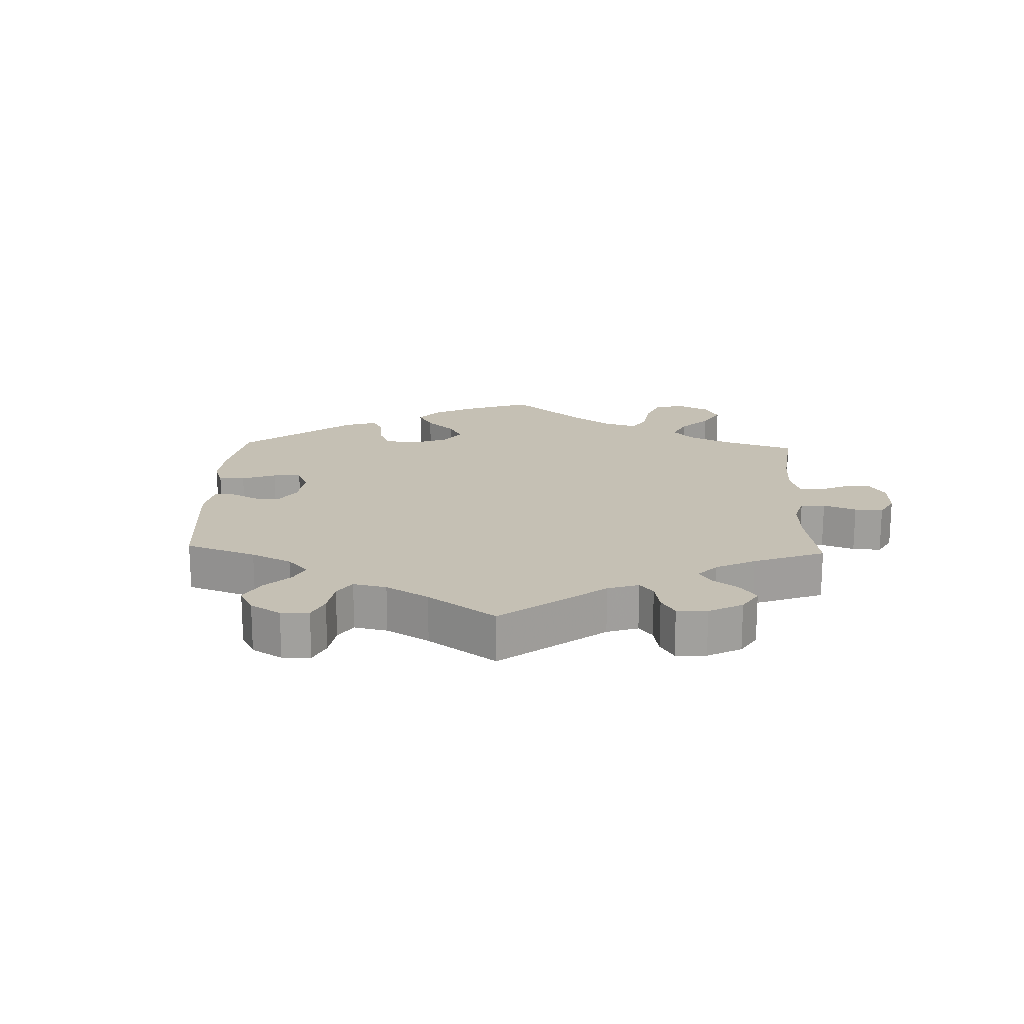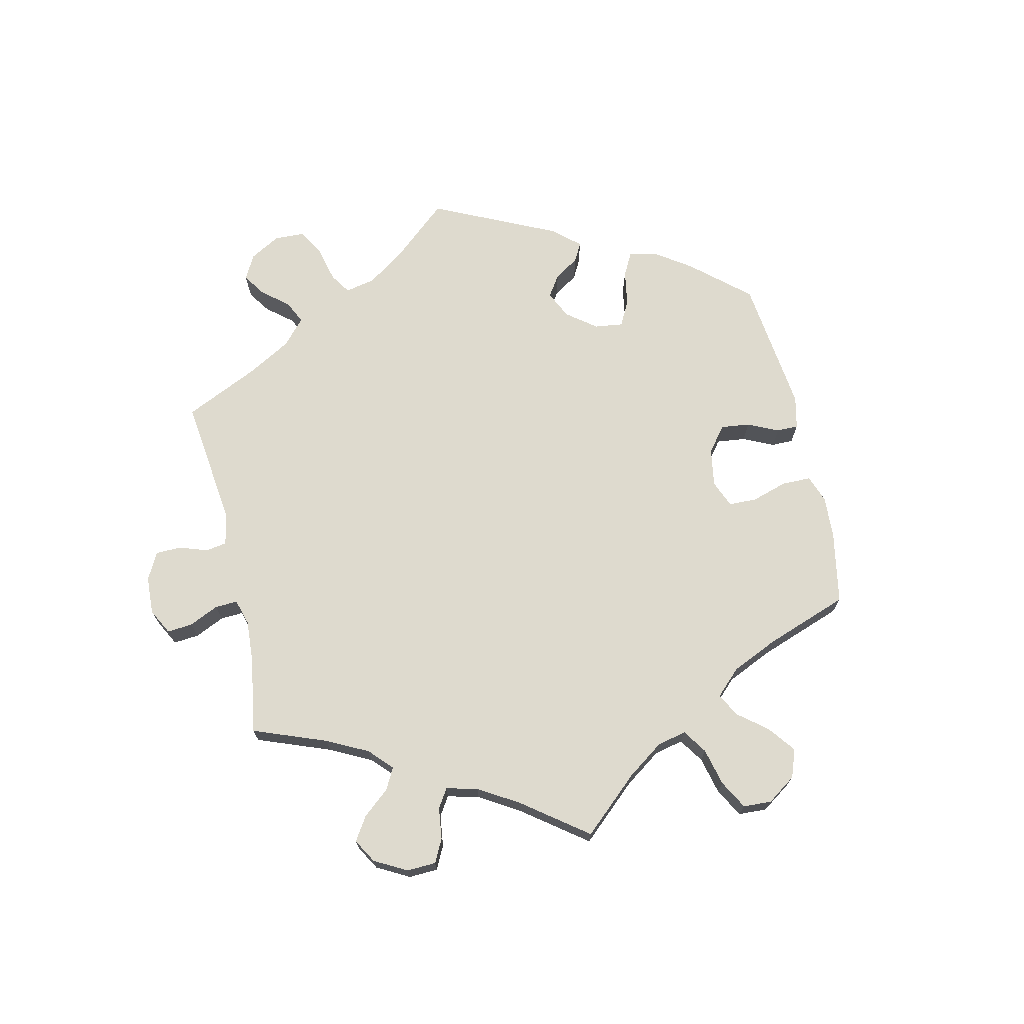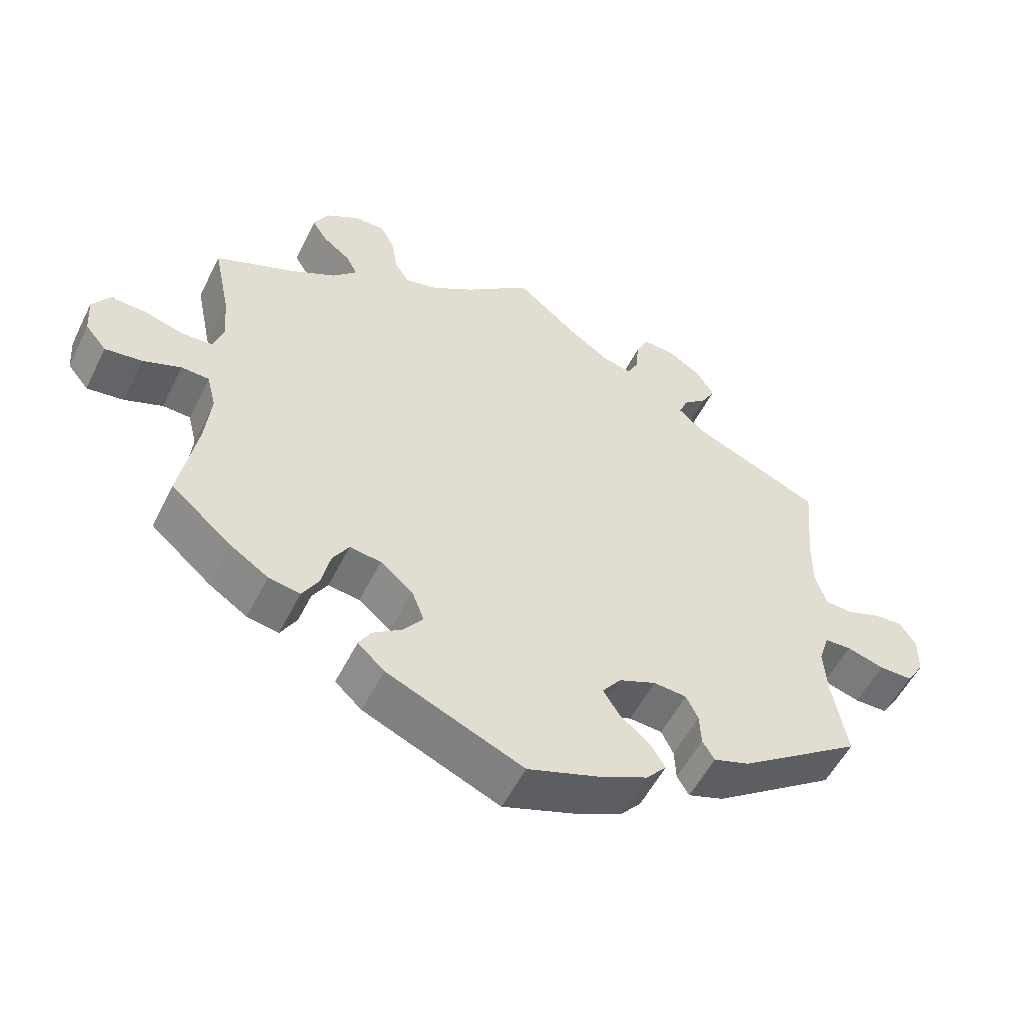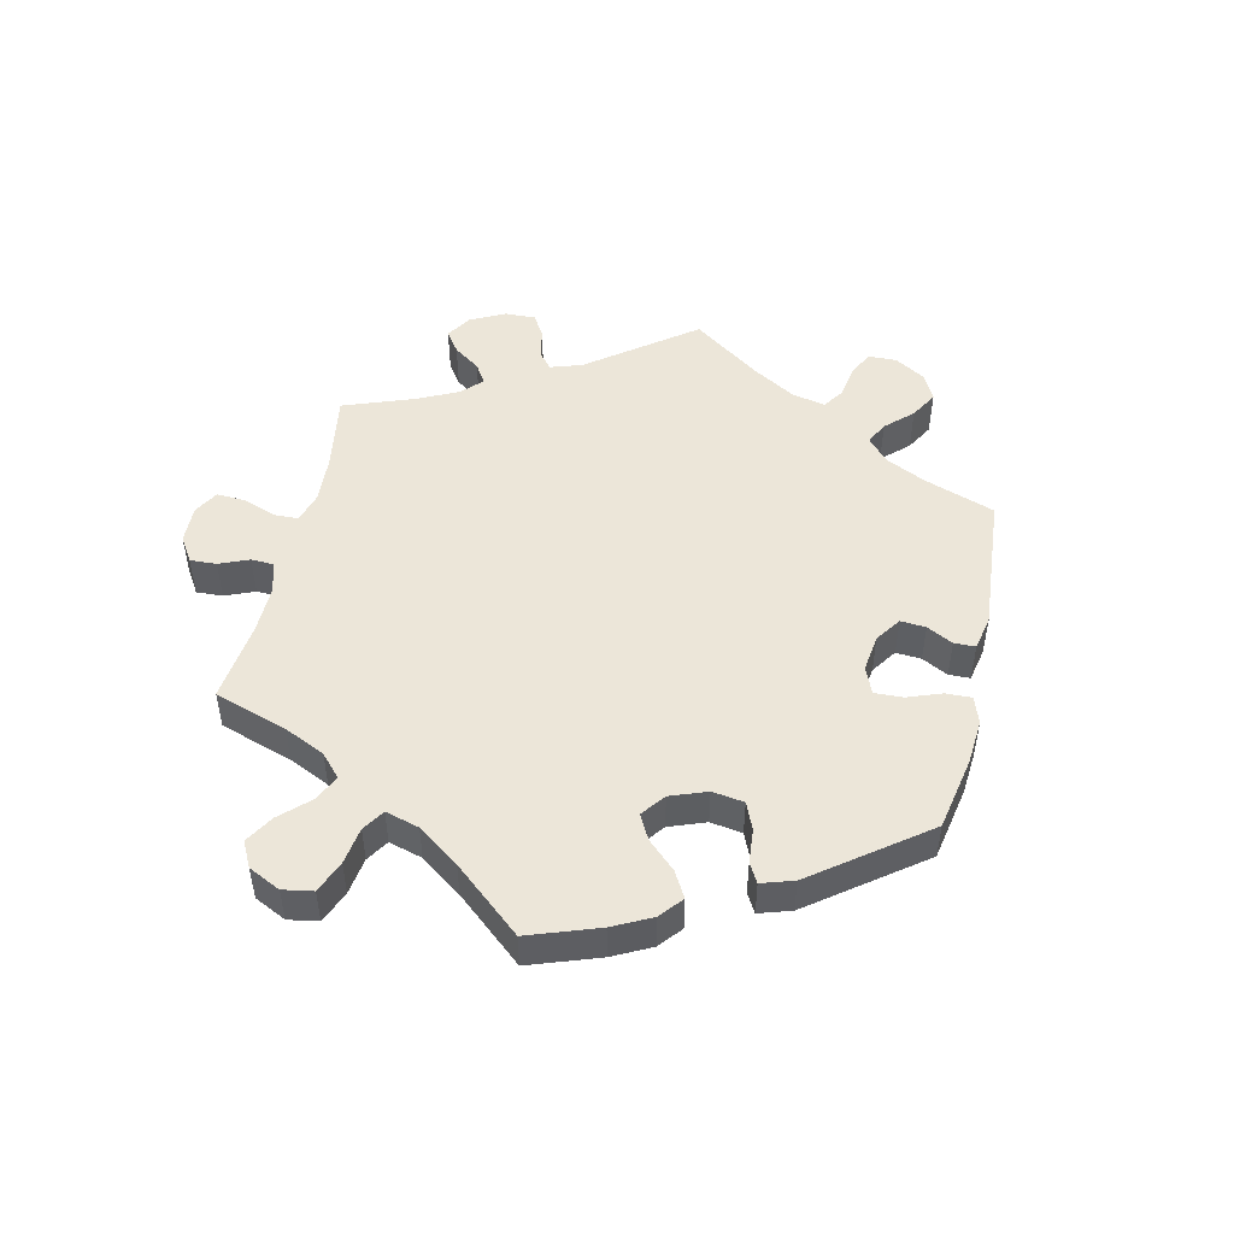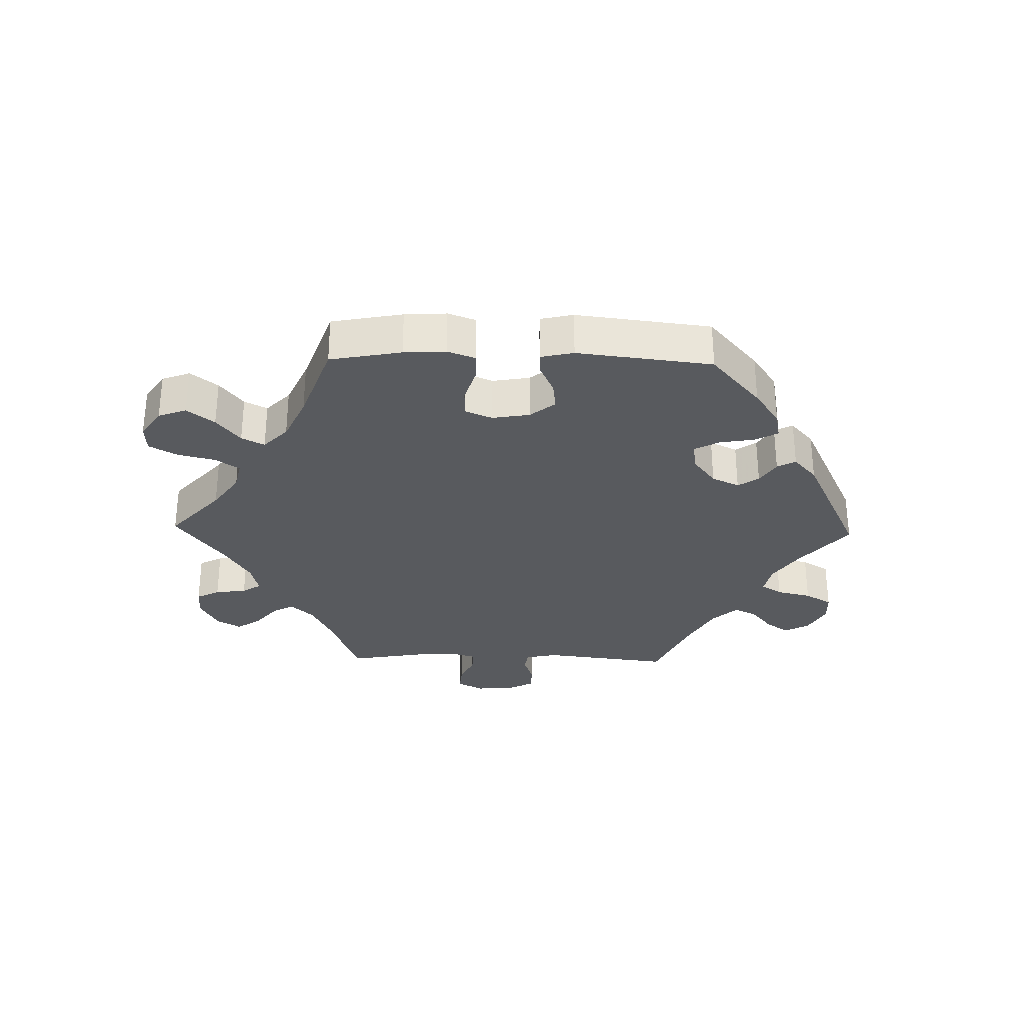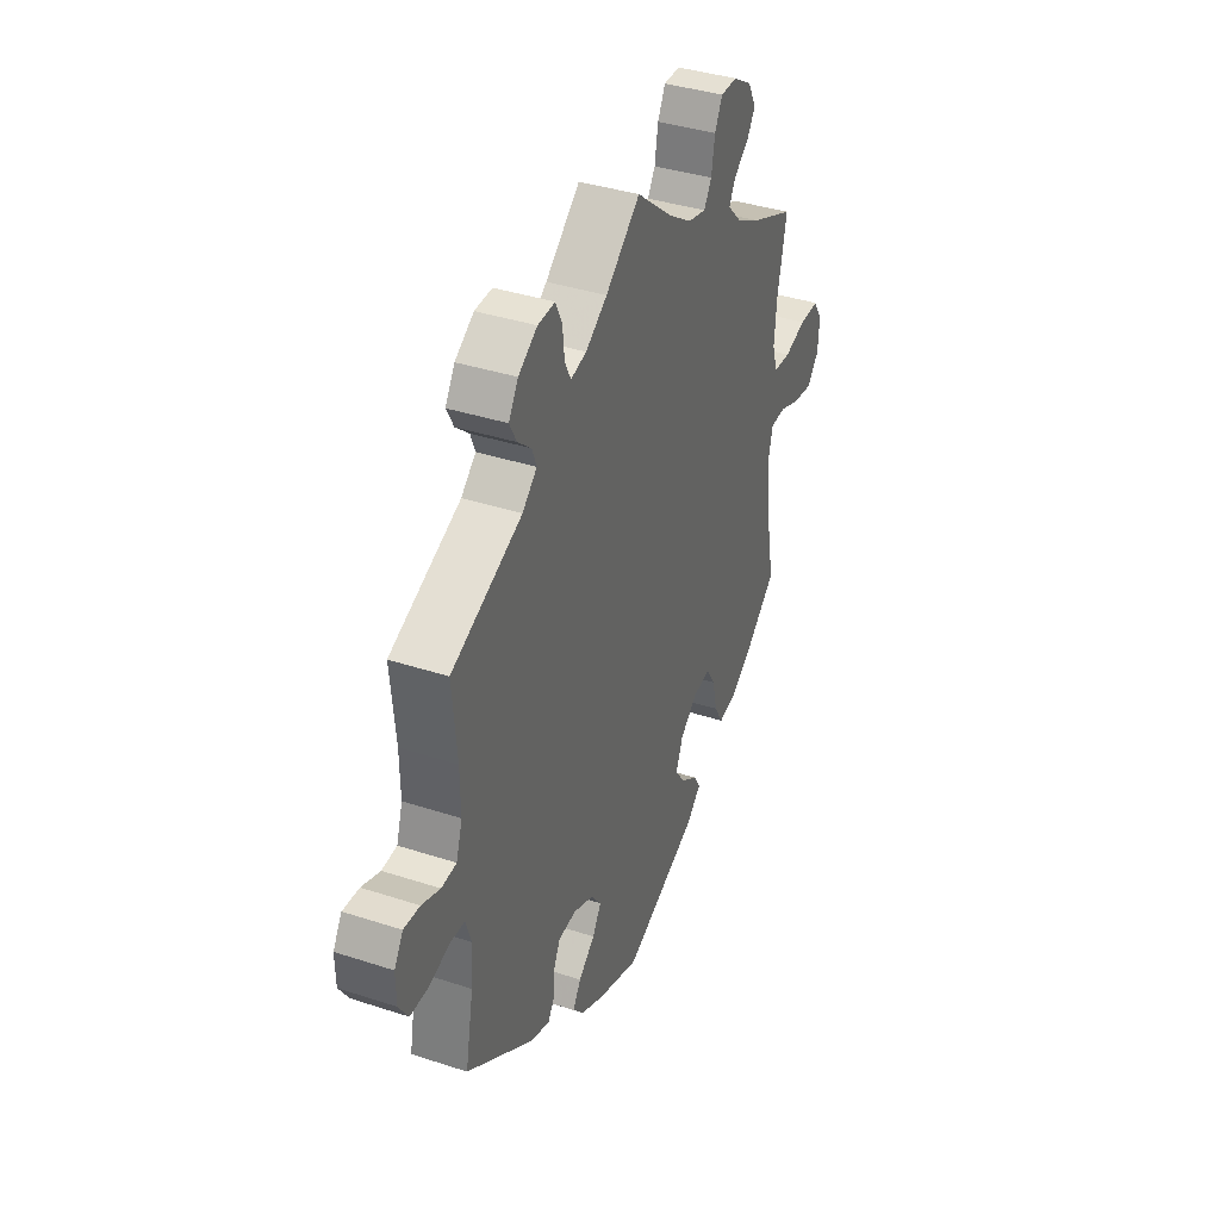
<metadata>
{"format":"obj","ext":"obj","renderer":"f3d","projection":"perspective","resolution":1024,"background":"white","views":[{"elev":18.4,"azim":-57.9,"up":"+Y"},{"elev":71.1,"azim":47.0,"up":"+Y"},{"elev":-54.0,"azim":153.9,"up":"+Z"},{"elev":49.5,"azim":132.7,"up":"+Y"},{"elev":-30.7,"azim":148.6,"up":"+Y"},{"elev":38.0,"azim":-67.4,"up":"+Z"}]}
</metadata>
<code>
v 0.415 0.07 -0.362
v 0.36 0.07 -0.398
v 0.315 0.07 -0.406
v 0.292 0.07 -0.367
v 0.279 0.07 -0.311
v 0.256 0.07 -0.274
v 0.211 0.07 -0.28
v 0.165 0.07 -0.318
v 0.147 0.07 -0.364
v 0.174 0.07 -0.4
v 0.217 0.07 -0.43
v 0.234 0.07 -0.459
v 0.196 0.07 -0.494
v 0.001 0.07 -0.578
v -0.109 0.07 -0.54
v -0.17 0.07 -0.511
v -0.199 0.07 -0.478
v -0.178 0.07 -0.444
v -0.135 0.07 -0.408
v -0.112 0.07 -0.371
v -0.139 0.07 -0.336
v -0.192 0.07 -0.314
v -0.239 0.07 -0.318
v -0.256 0.07 -0.353
v -0.258 0.07 -0.398
v -0.275 0.07 -0.426
v -0.326 0.07 -0.409
v -0.501 0.07 -0.288
v -0.48 0.07 -0.175
v -0.475 0.07 -0.107
v -0.49 0.07 -0.062
v -0.528 0.07 -0.06
v -0.581 0.07 -0.076
v -0.629 0.07 -0.076
v -0.654 0.07 -0.037
v -0.655 0.07 0.017
v -0.632 0.07 0.054
v -0.59 0.07 0.051
v -0.542 0.07 0.033
v -0.503 0.07 0.036
v -0.487 0.07 0.086
v -0.488 0.07 0.162
v -0.5 0.07 0.289
v -0.316 0.07 0.368
v -0.278 0.07 0.402
v -0.29 0.07 0.433
v -0.325 0.07 0.463
v -0.344 0.07 0.498
v -0.319 0.07 0.538
v -0.27 0.07 0.57
v -0.225 0.07 0.572
v -0.208 0.07 0.536
v -0.203 0.07 0.486
v -0.187 0.07 0.455
v -0.146 0.07 0.465
v -0.09 0.07 0.503
v 0 0.07 0.578
v 0.095 0.07 0.501
v 0.155 0.07 0.462
v 0.202 0.07 0.451
v 0.222 0.07 0.483
v 0.231 0.07 0.536
v 0.251 0.07 0.575
v 0.294 0.07 0.575
v 0.343 0.07 0.545
v 0.364 0.07 0.505
v 0.342 0.07 0.471
v 0.303 0.07 0.441
v 0.287 0.07 0.41
v 0.322 0.07 0.374
v 0.386 0.07 0.339
v 0.501 0.07 0.29
v 0.477 0.07 0.175
v 0.471 0.07 0.106
v 0.485 0.07 0.062
v 0.53 0.07 0.059
v 0.587 0.07 0.076
v 0.638 0.07 0.077
v 0.662 0.07 0.04
v 0.658 0.07 -0.014
v 0.628 0.07 -0.05
v 0.575 0.07 -0.043
v 0.521 0.07 -0.022
v 0.481 0.07 -0.024
v 0.468 0.07 -0.076
v 0.476 0.07 -0.154
v 0.501 0.07 -0.288
v 0.415 0 -0.362
v 0.36 0 -0.398
v 0.315 0 -0.406
v 0.292 0 -0.367
v 0.279 0 -0.311
v 0.256 0 -0.274
v 0.211 0 -0.28
v 0.165 0 -0.318
v 0.147 0 -0.364
v 0.174 0 -0.4
v 0.217 0 -0.43
v 0.234 0 -0.459
v 0.196 0 -0.494
v 0.001 0 -0.578
v -0.109 0 -0.54
v -0.17 0 -0.511
v -0.199 0 -0.478
v -0.178 0 -0.444
v -0.135 0 -0.408
v -0.112 0 -0.371
v -0.139 0 -0.336
v -0.192 0 -0.314
v -0.239 0 -0.318
v -0.256 0 -0.353
v -0.258 0 -0.398
v -0.275 0 -0.426
v -0.326 0 -0.409
v -0.501 0 -0.288
v -0.48 0 -0.175
v -0.475 0 -0.107
v -0.49 0 -0.062
v -0.528 0 -0.06
v -0.581 0 -0.076
v -0.629 0 -0.076
v -0.654 0 -0.037
v -0.655 0 0.017
v -0.632 0 0.054
v -0.59 0 0.051
v -0.542 0 0.033
v -0.503 0 0.036
v -0.487 0 0.086
v -0.488 0 0.162
v -0.5 0 0.289
v -0.316 0 0.368
v -0.278 0 0.402
v -0.29 0 0.433
v -0.325 0 0.463
v -0.344 0 0.498
v -0.319 0 0.538
v -0.27 0 0.57
v -0.225 0 0.572
v -0.208 0 0.536
v -0.203 0 0.486
v -0.187 0 0.455
v -0.146 0 0.465
v -0.09 0 0.503
v 0 0 0.578
v 0.095 0 0.501
v 0.155 0 0.462
v 0.202 0 0.451
v 0.222 0 0.483
v 0.231 0 0.536
v 0.251 0 0.575
v 0.294 0 0.575
v 0.343 0 0.545
v 0.364 0 0.505
v 0.342 0 0.471
v 0.303 0 0.441
v 0.287 0 0.41
v 0.322 0 0.374
v 0.386 0 0.339
v 0.501 0 0.29
v 0.477 0 0.175
v 0.471 0 0.106
v 0.485 0 0.062
v 0.53 0 0.059
v 0.587 0 0.076
v 0.638 0 0.077
v 0.662 0 0.04
v 0.658 0 -0.014
v 0.628 0 -0.05
v 0.575 0 -0.043
v 0.521 0 -0.022
v 0.481 0 -0.024
v 0.468 0 -0.076
v 0.476 0 -0.154
v 0.501 0 -0.288
f 86 87 1 2
f 85 86 2 3
f 84 85 3 4
f 80 81 82 83
f 80 83 84
f 79 80 84
f 76 77 78 79
f 75 76 79 84
f 74 75 84 4
f 71 72 73
f 70 71 73 74
f 69 70 74 4
f 65 66 67 68
f 65 68 69
f 64 65 69
f 61 62 63 64
f 60 61 64 69
f 59 60 69 4
f 56 57 58
f 55 56 58 59
f 54 55 59
f 50 51 52 53
f 50 53 54
f 49 50 54
f 46 47 48 49
f 45 46 49 54
f 44 45 54 59
f 42 43 44 59
f 36 37 38 39
f 36 39 40
f 35 36 40
f 32 33 34 35
f 31 32 35 40
f 30 31 40 41
f 26 27 28 29
f 24 25 26 29
f 23 24 29 30
f 22 23 30 41
f 16 17 18 19
f 16 19 20
f 15 16 20
f 14 15 20
f 13 14 20
f 10 11 12 13
f 9 10 13 20
f 8 9 20 21
f 59 4 5
f 59 5 6
f 42 59 6 7
f 21 22 41 42
f 7 8 21 42
f 89 88 174 173
f 90 89 173 172
f 91 90 172 171
f 170 169 168 167
f 171 170 167
f 171 167 166
f 166 165 164 163
f 171 166 163 162
f 91 171 162 161
f 160 159 158
f 161 160 158 157
f 91 161 157 156
f 155 154 153 152
f 156 155 152
f 156 152 151
f 151 150 149 148
f 156 151 148 147
f 91 156 147 146
f 145 144 143
f 146 145 143 142
f 146 142 141
f 140 139 138 137
f 141 140 137
f 141 137 136
f 136 135 134 133
f 141 136 133 132
f 146 141 132 131
f 146 131 130 129
f 126 125 124 123
f 127 126 123
f 127 123 122
f 122 121 120 119
f 127 122 119 118
f 128 127 118 117
f 116 115 114 113
f 116 113 112 111
f 117 116 111 110
f 128 117 110 109
f 106 105 104 103
f 107 106 103
f 107 103 102
f 107 102 101
f 107 101 100
f 100 99 98 97
f 107 100 97 96
f 108 107 96 95
f 92 91 146
f 93 92 146
f 94 93 146 129
f 129 128 109 108
f 129 108 95 94
f 1 88 89 2
f 2 89 90 3
f 3 90 91 4
f 4 91 92 5
f 5 92 93 6
f 6 93 94 7
f 7 94 95 8
f 8 95 96 9
f 9 96 97 10
f 10 97 98 11
f 11 98 99 12
f 12 99 100 13
f 13 100 101 14
f 14 101 102 15
f 15 102 103 16
f 16 103 104 17
f 17 104 105 18
f 18 105 106 19
f 19 106 107 20
f 20 107 108 21
f 21 108 109 22
f 22 109 110 23
f 23 110 111 24
f 24 111 112 25
f 25 112 113 26
f 26 113 114 27
f 27 114 115 28
f 28 115 116 29
f 29 116 117 30
f 30 117 118 31
f 31 118 119 32
f 32 119 120 33
f 33 120 121 34
f 34 121 122 35
f 35 122 123 36
f 36 123 124 37
f 37 124 125 38
f 38 125 126 39
f 39 126 127 40
f 40 127 128 41
f 41 128 129 42
f 42 129 130 43
f 43 130 131 44
f 44 131 132 45
f 45 132 133 46
f 46 133 134 47
f 47 134 135 48
f 48 135 136 49
f 49 136 137 50
f 50 137 138 51
f 51 138 139 52
f 52 139 140 53
f 53 140 141 54
f 54 141 142 55
f 55 142 143 56
f 56 143 144 57
f 57 144 145 58
f 58 145 146 59
f 59 146 147 60
f 60 147 148 61
f 61 148 149 62
f 62 149 150 63
f 63 150 151 64
f 64 151 152 65
f 65 152 153 66
f 66 153 154 67
f 67 154 155 68
f 68 155 156 69
f 69 156 157 70
f 70 157 158 71
f 71 158 159 72
f 72 159 160 73
f 73 160 161 74
f 74 161 162 75
f 75 162 163 76
f 76 163 164 77
f 77 164 165 78
f 78 165 166 79
f 79 166 167 80
f 80 167 168 81
f 81 168 169 82
f 82 169 170 83
f 83 170 171 84
f 84 171 172 85
f 85 172 173 86
f 86 173 174 87
f 87 174 88 1

</code>
